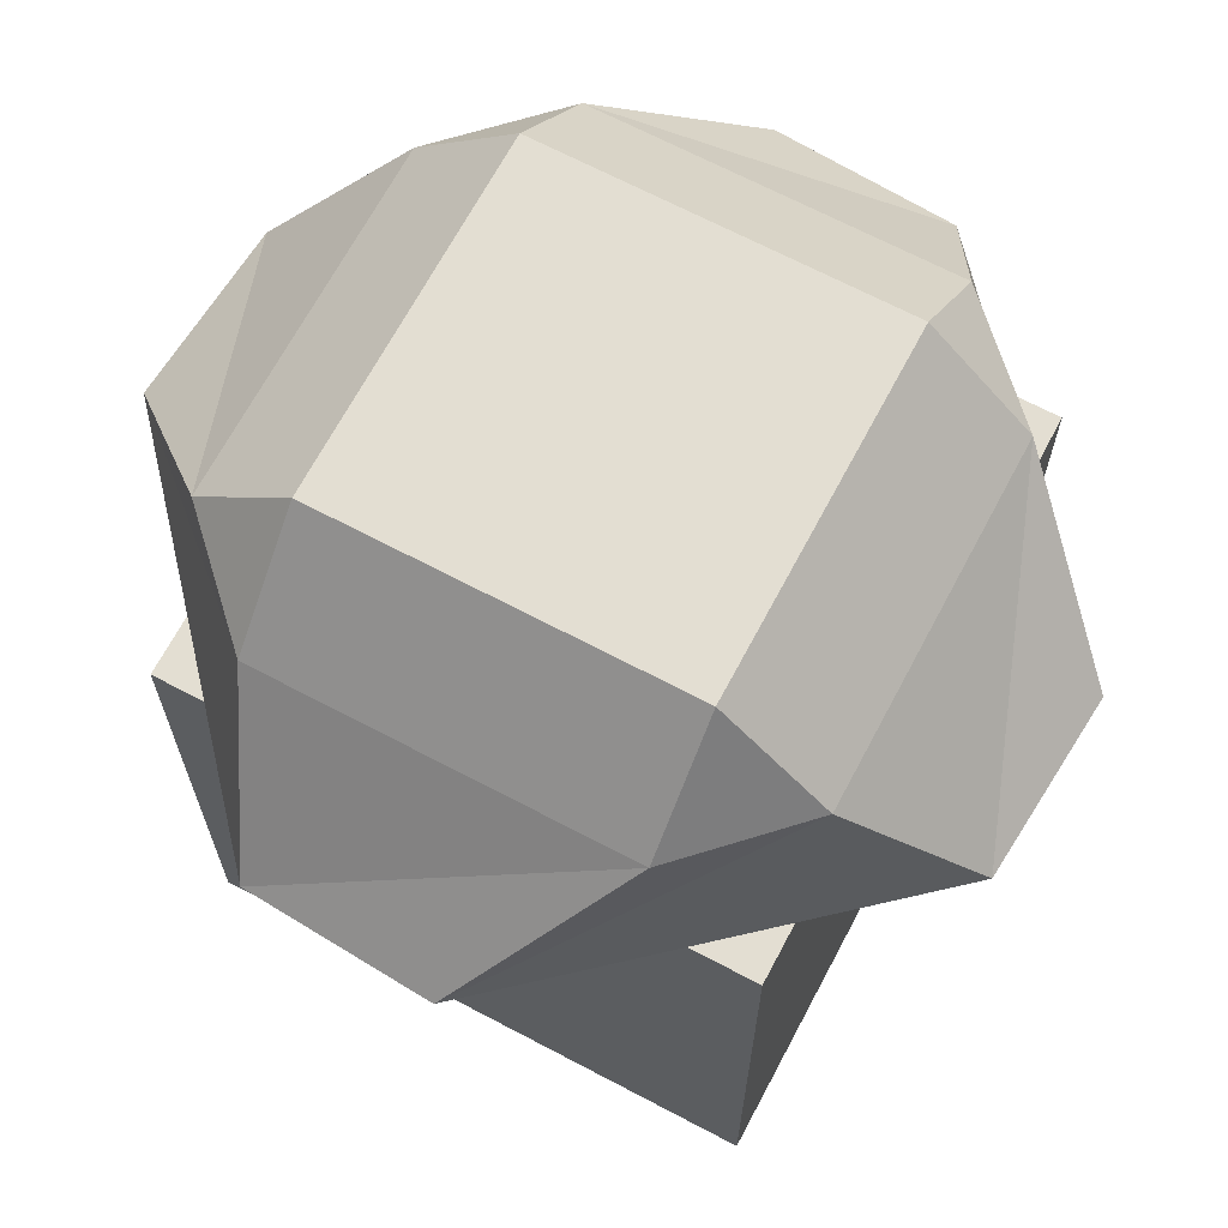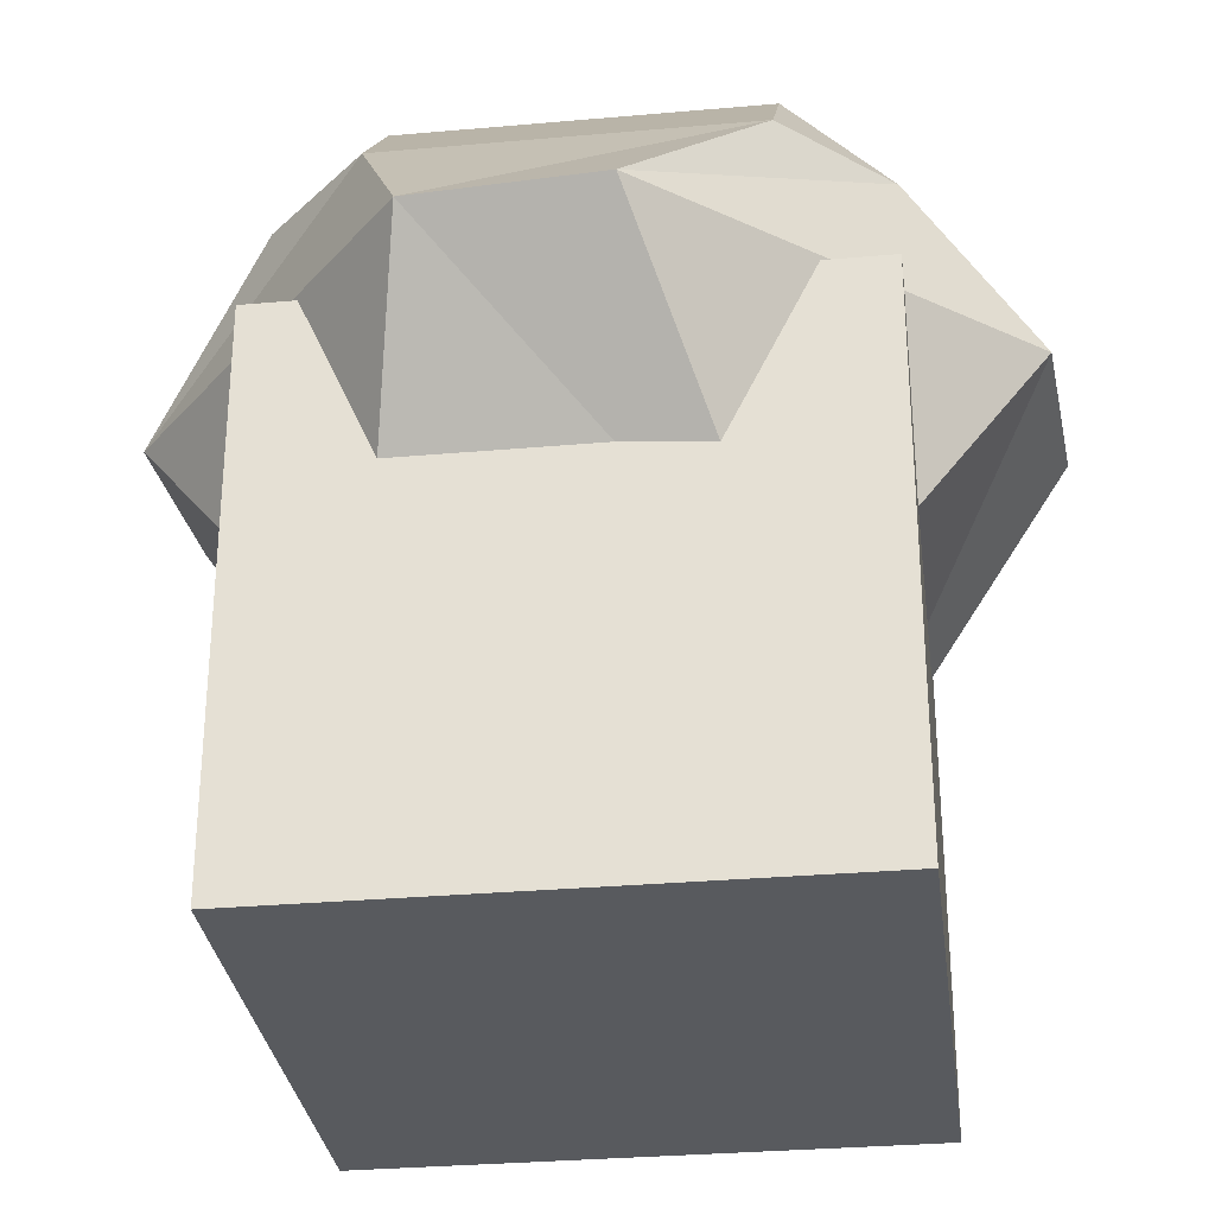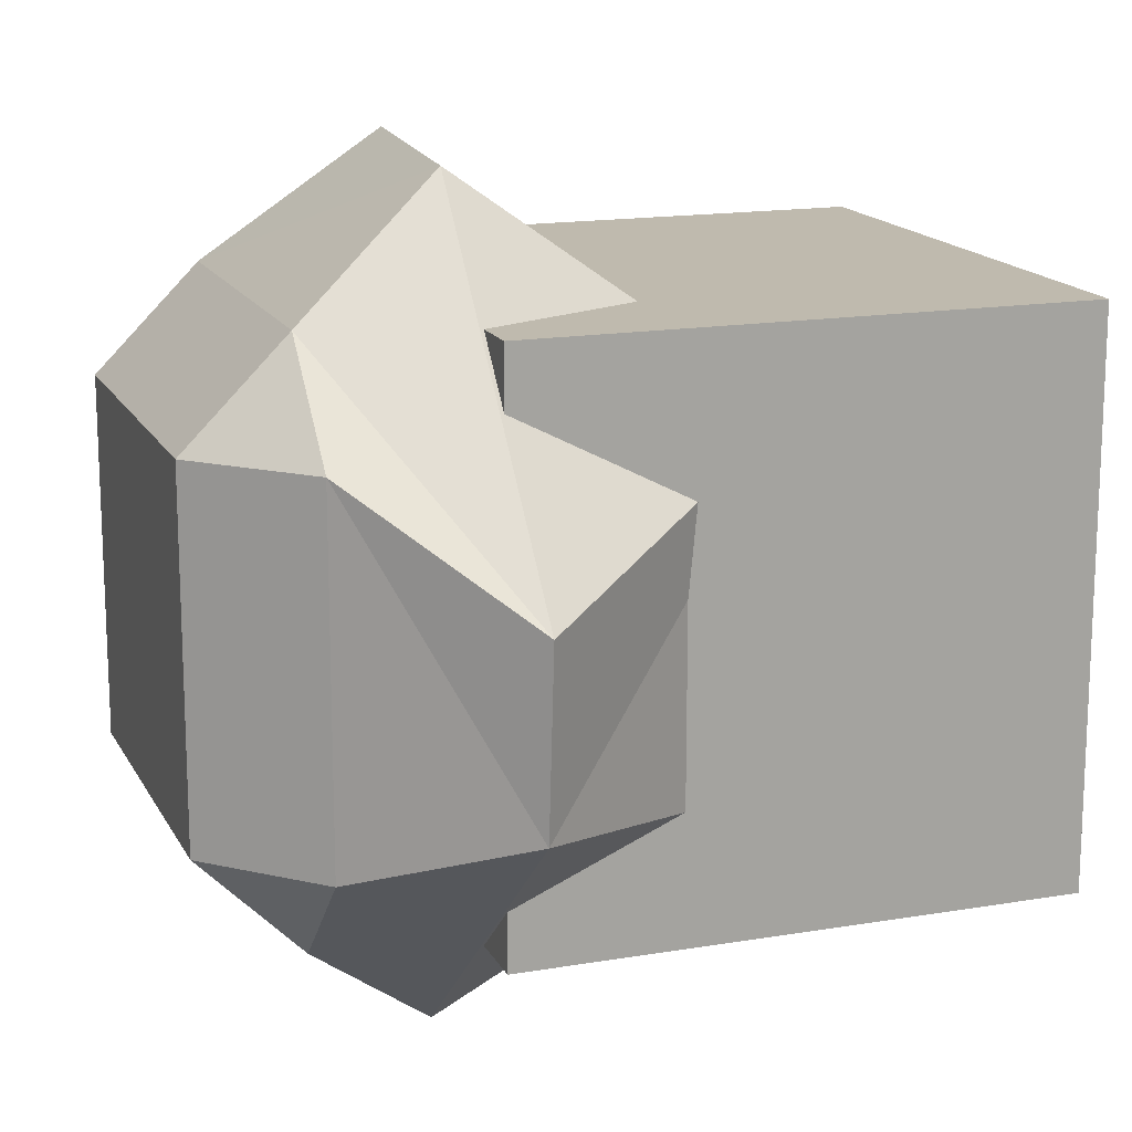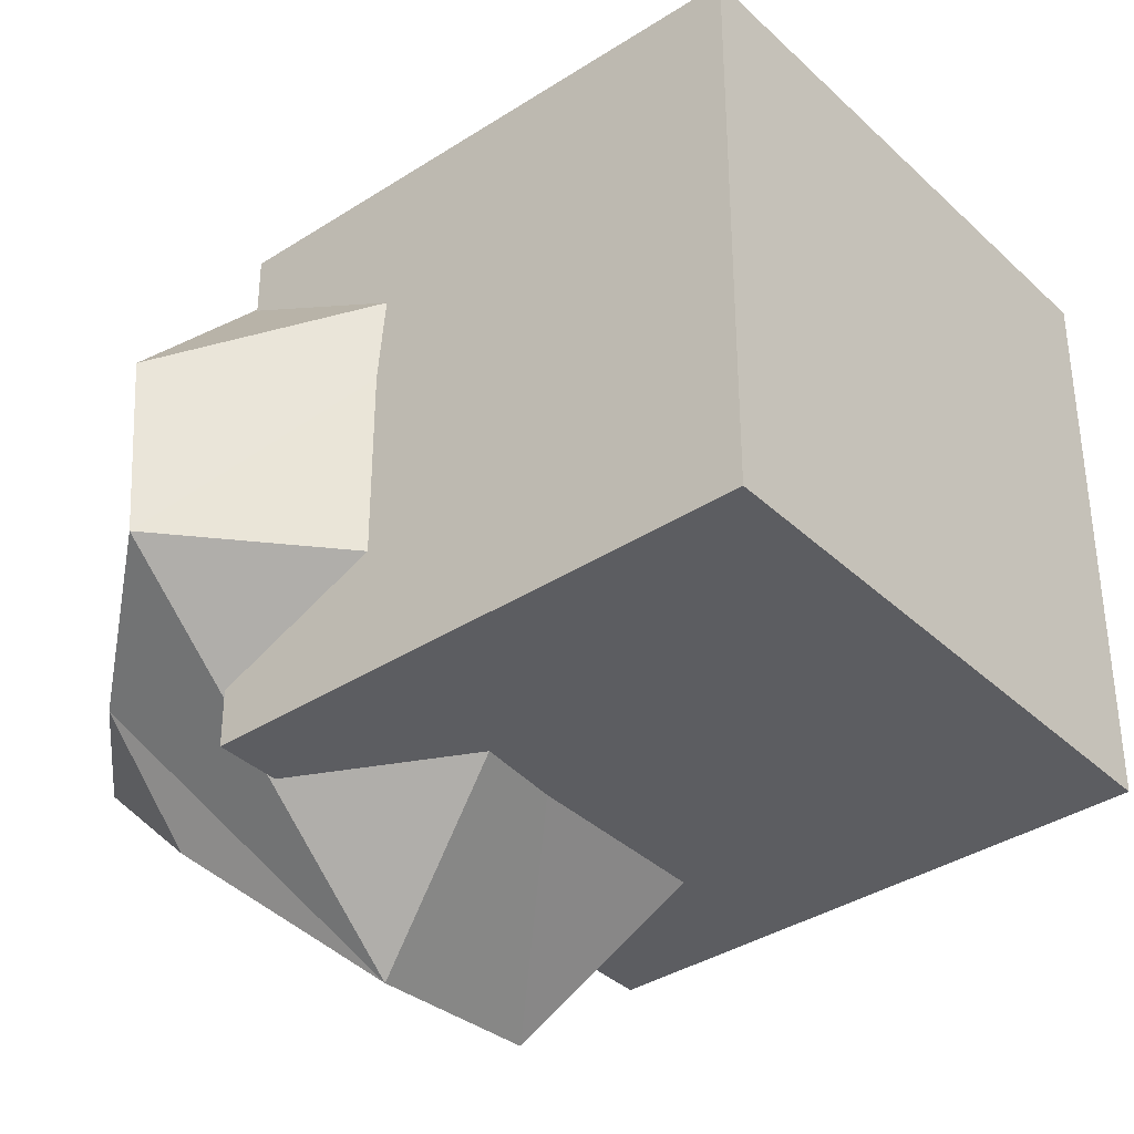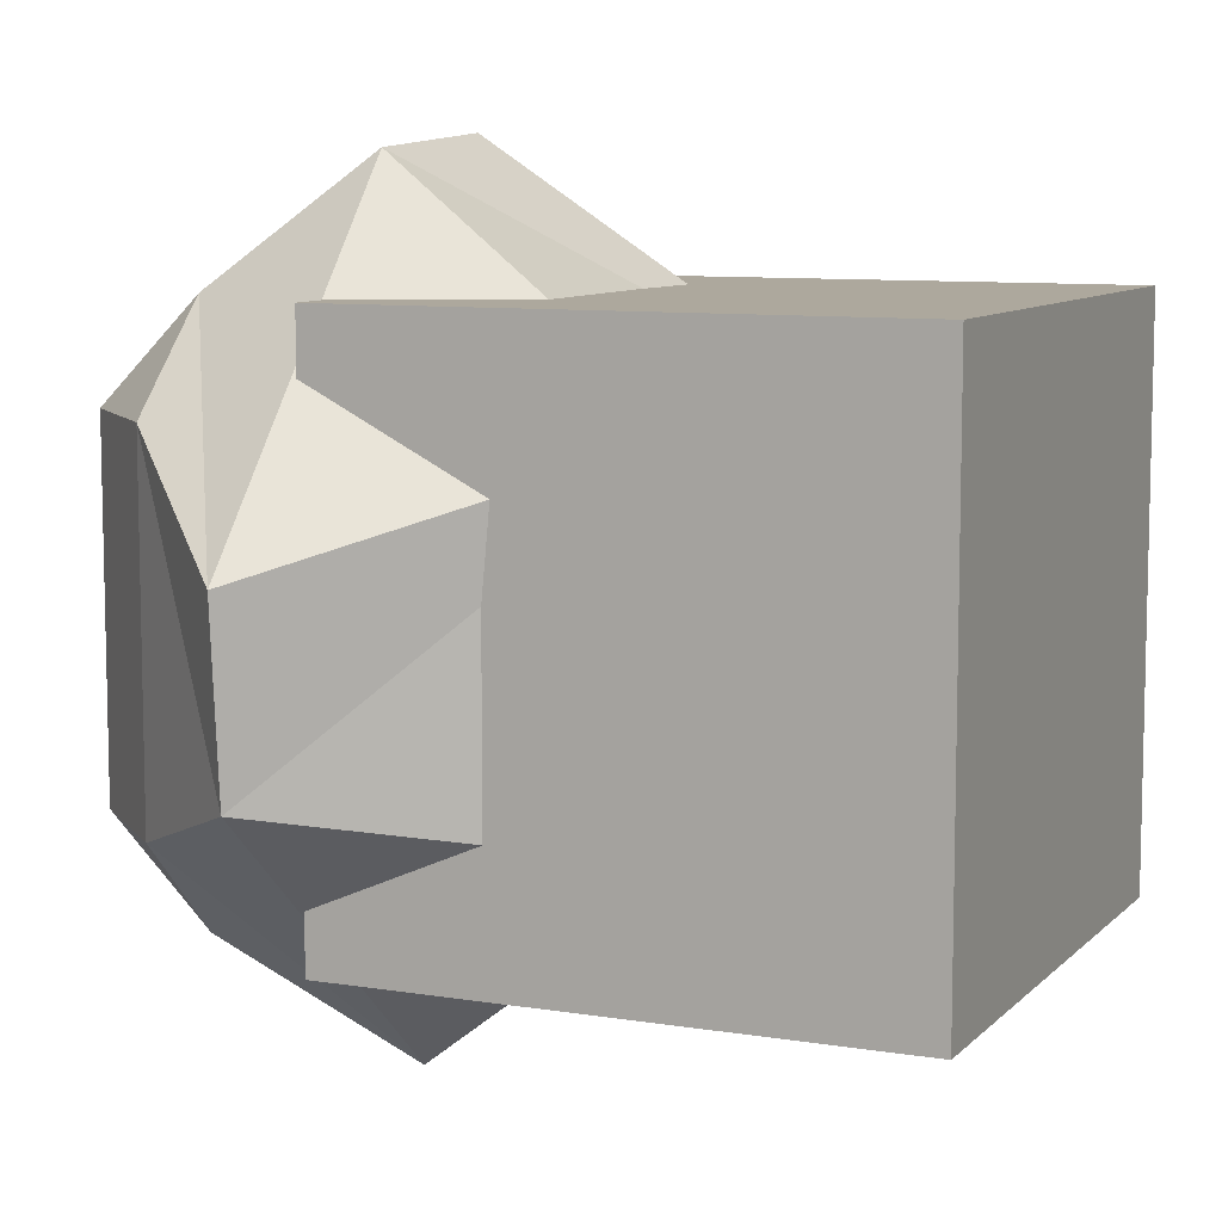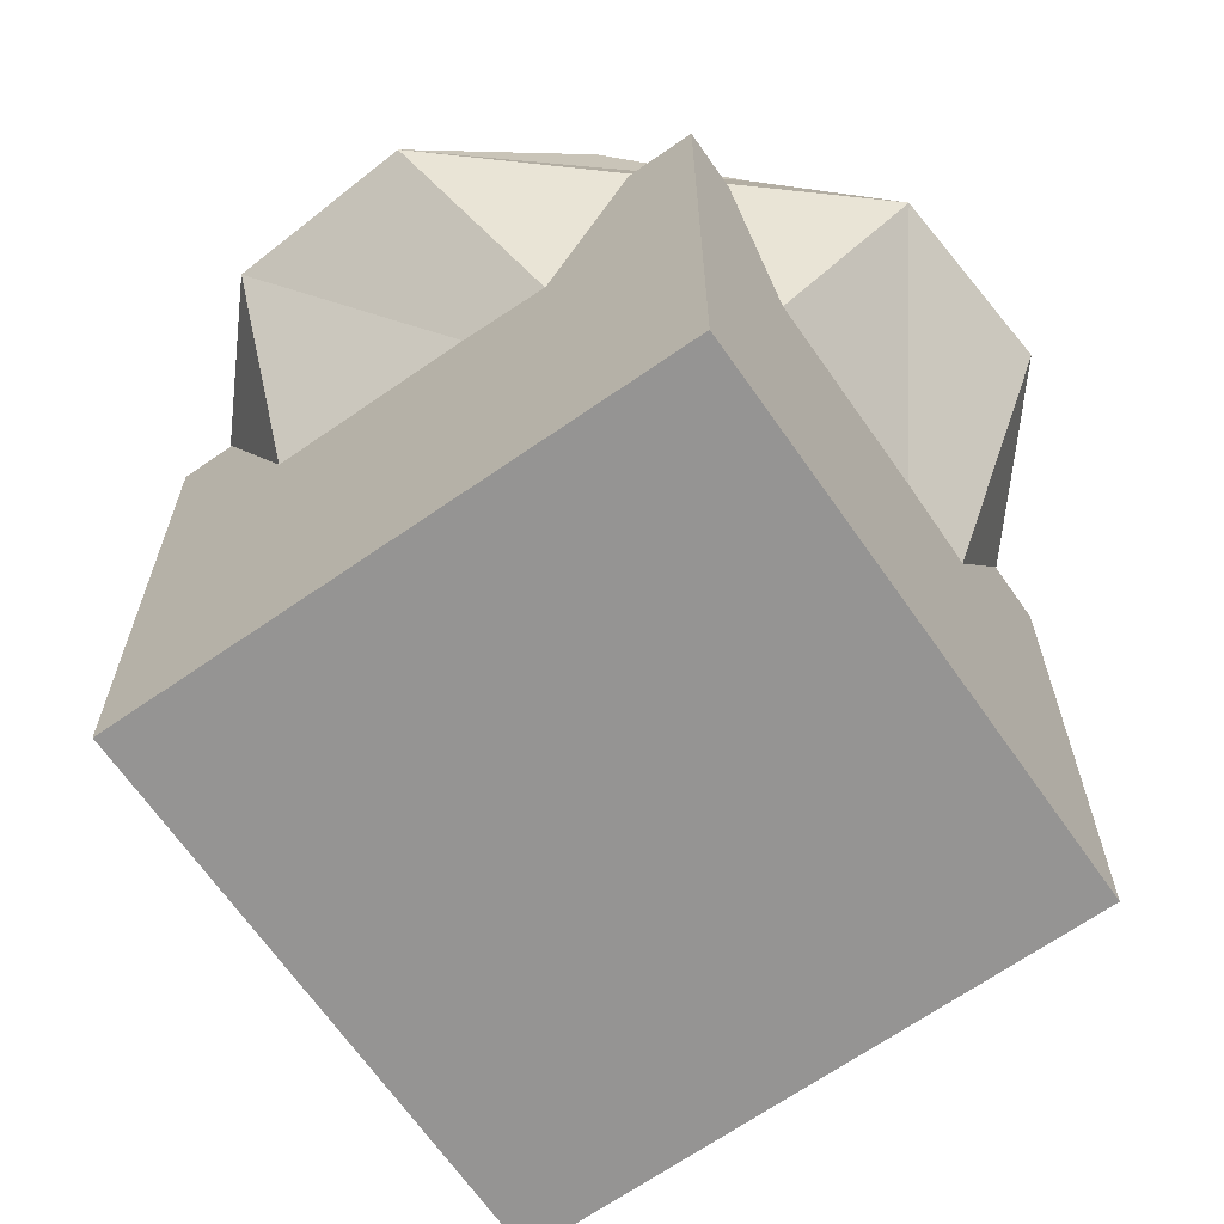
<metadata>
{"format":"obj","ext":"obj","renderer":"f3d","projection":"perspective","resolution":1024,"background":"white","views":[{"elev":67.6,"azim":-152.1,"up":"+Z"},{"elev":-30.6,"azim":-172.7,"up":"+Z"},{"elev":15.8,"azim":70.5,"up":"+Y"},{"elev":-36.9,"azim":129.8,"up":"+Y"},{"elev":8.7,"azim":114.0,"up":"+Y"},{"elev":-67.1,"azim":-145.1,"up":"+Z"}]}
</metadata>
<code>
o Cube
v 1 1 2
v 1 1 0
v 1 -1 2
v 1 -1 0
v -1 1 2
v -1 1 0
v -1 -1 2
v -1 -1 0
v 0.6356 1 2.543
v 0.6356 0.6356 2.907
v 1 0.6356 2.543
v 0.6356 0.6356 0.9073
v 1.485 0.2308 2.014
v 1.436 -0.4195 2.014
v 1 -0.6356 2.543
v 0.6356 -0.6356 2.907
v 0.6356 -1 2.543
v 0.2147 -1.481 2.014
v -0.4361 -1.439 2.014
v 0.6356 -0.6356 0.9073
v -0.6356 1 2.543
v -1 0.6356 2.543
v -0.6356 0.6356 2.907
v -0.2147 1.481 2.014
v 0.4361 1.439 2.014
v -0.6356 0.6356 0.9073
v -1 -0.6356 2.543
v -0.6356 -1 2.543
v -0.6356 -0.6356 2.907
v -0.6356 -0.6356 0.9073
v -1.485 -0.2308 2.014
v -1.436 0.4195 2.014
f 3 5 1
f 8 3 4
f 6 7 8
f 8 2 6
f 4 1 2
f 2 5 6
f 12 30 26
f 32 22 24
f 19 28 31
f 23 16 10
f 14 15 18
f 9 10 11
f 12 13 14
f 15 16 17
f 18 19 20
f 21 22 23
f 24 25 26
f 27 28 29
f 30 31 32
f 26 32 24
f 12 25 13
f 11 13 9
f 31 27 32
f 17 18 15
f 21 24 22
f 29 17 16
f 16 11 10
f 30 19 31
f 23 27 29
f 10 21 23
f 20 14 18
f 25 9 13
f 3 7 5
f 8 7 3
f 6 5 7
f 8 4 2
f 4 3 1
f 2 1 5
f 12 20 30
f 32 27 22
f 19 17 28
f 23 29 16
f 14 11 15
f 26 30 32
f 12 26 25
f 11 14 13
f 31 28 27
f 17 19 18
f 21 25 24
f 29 28 17
f 16 15 11
f 30 20 19
f 23 22 27
f 10 9 21
f 20 12 14
f 25 21 9

</code>
